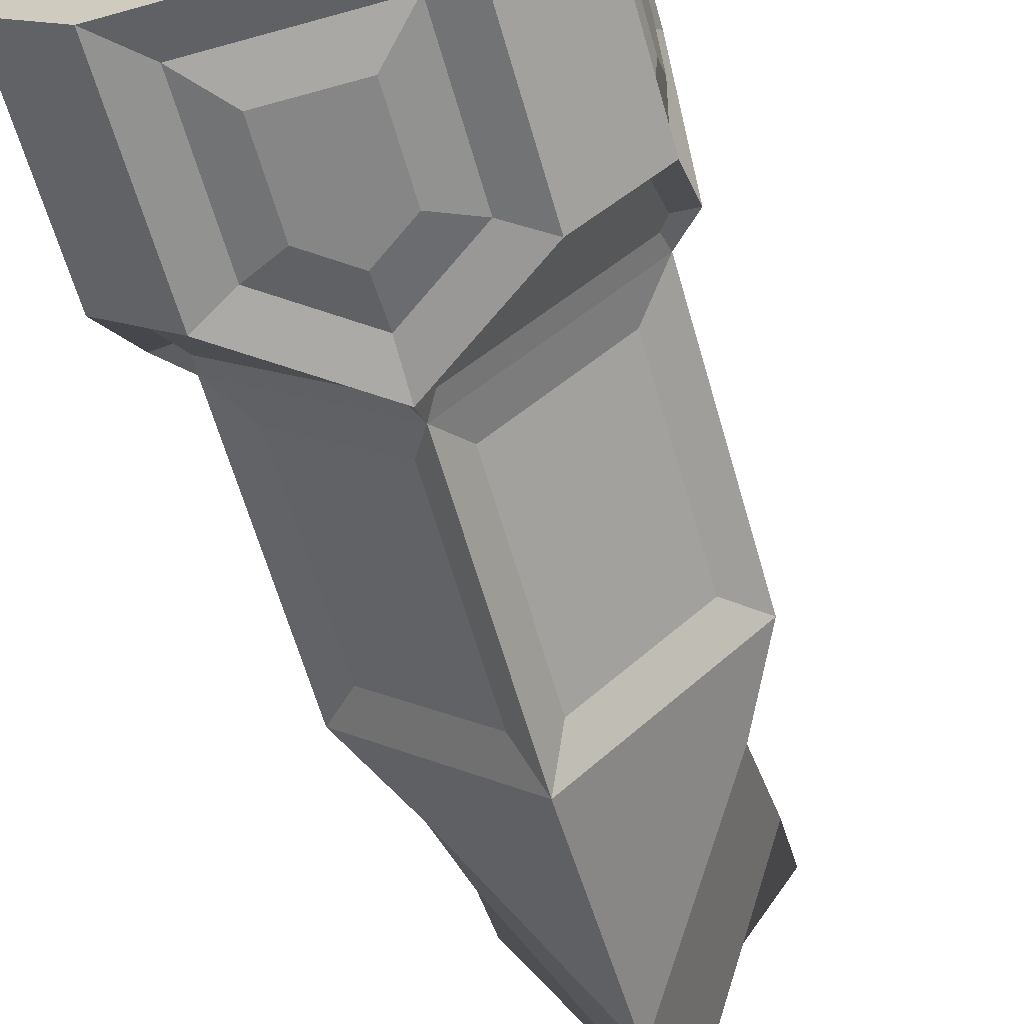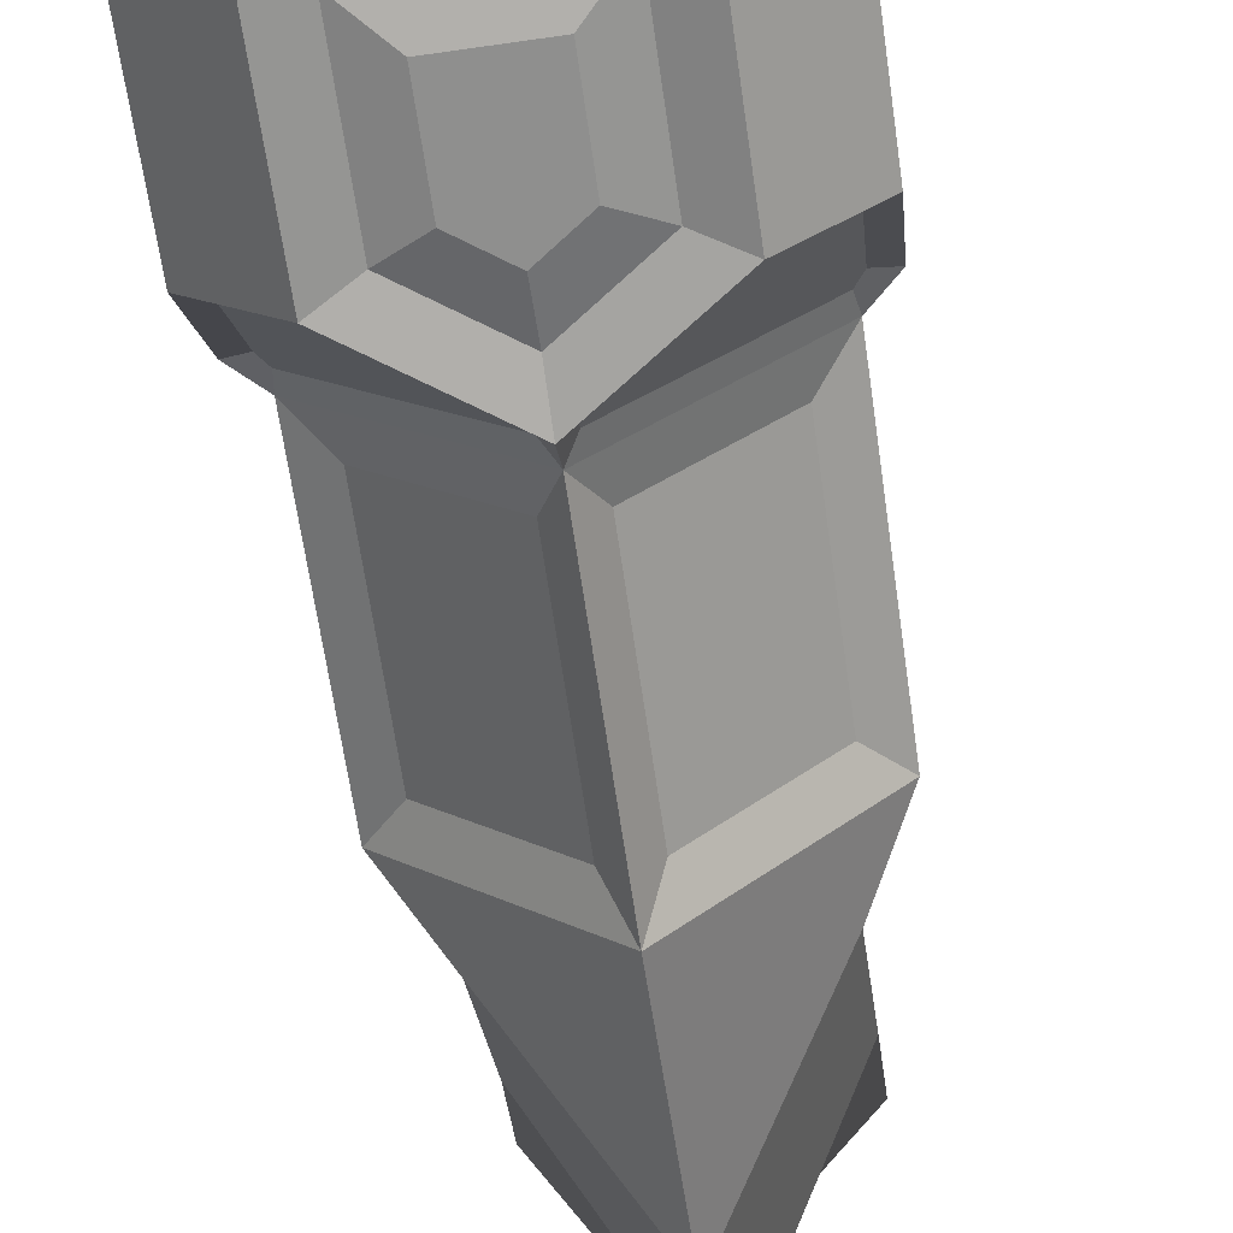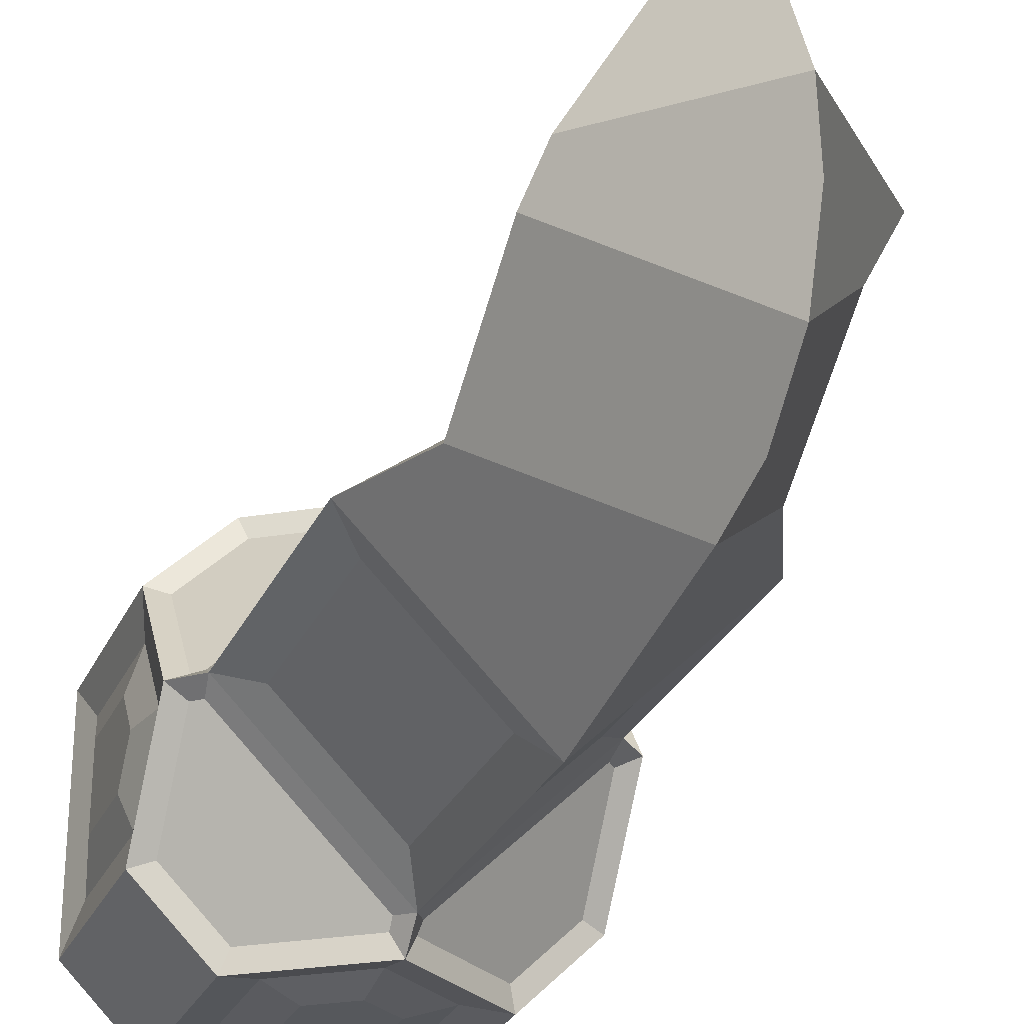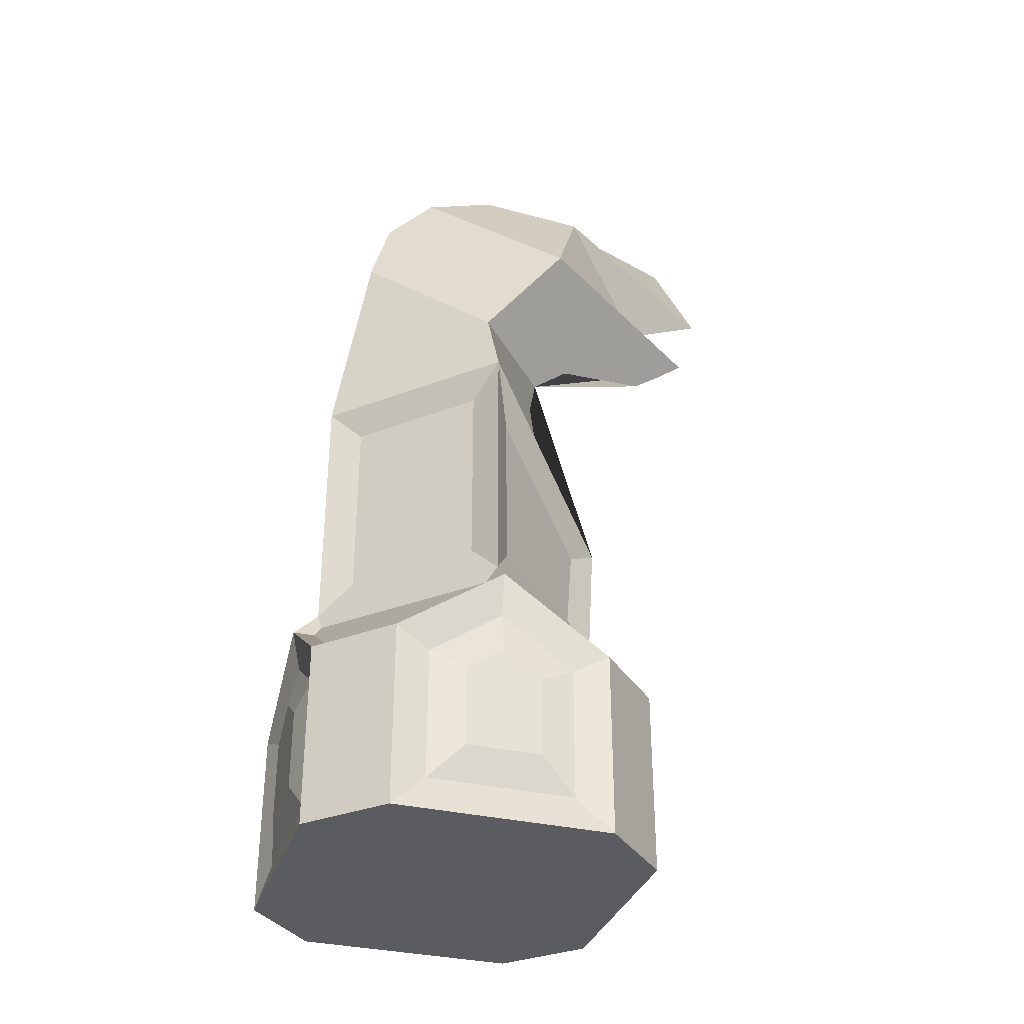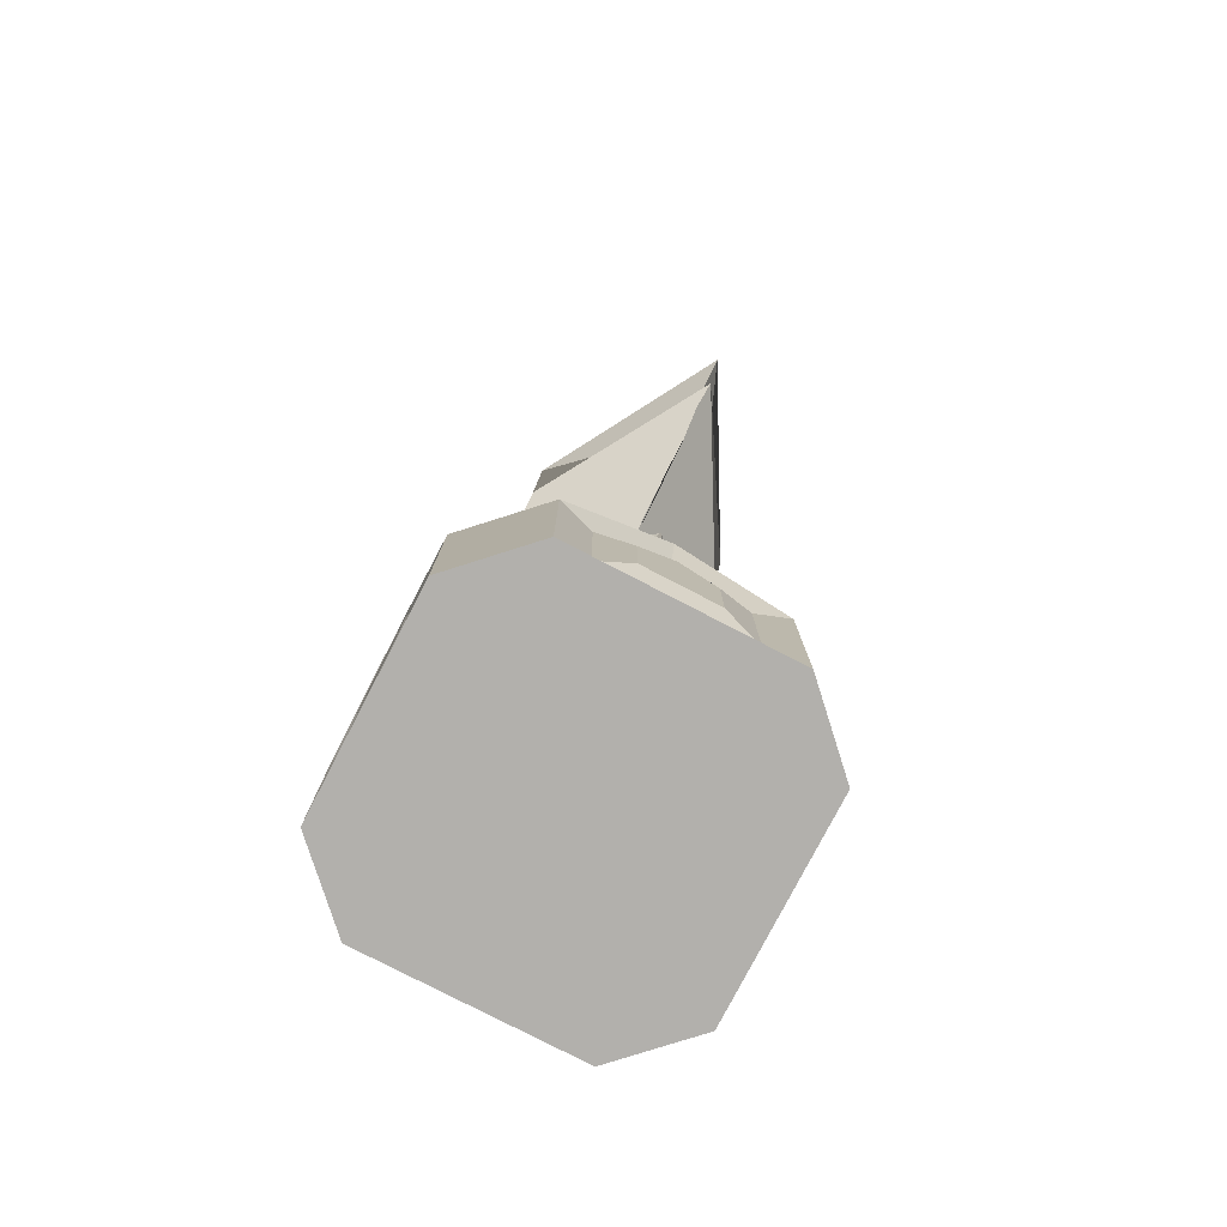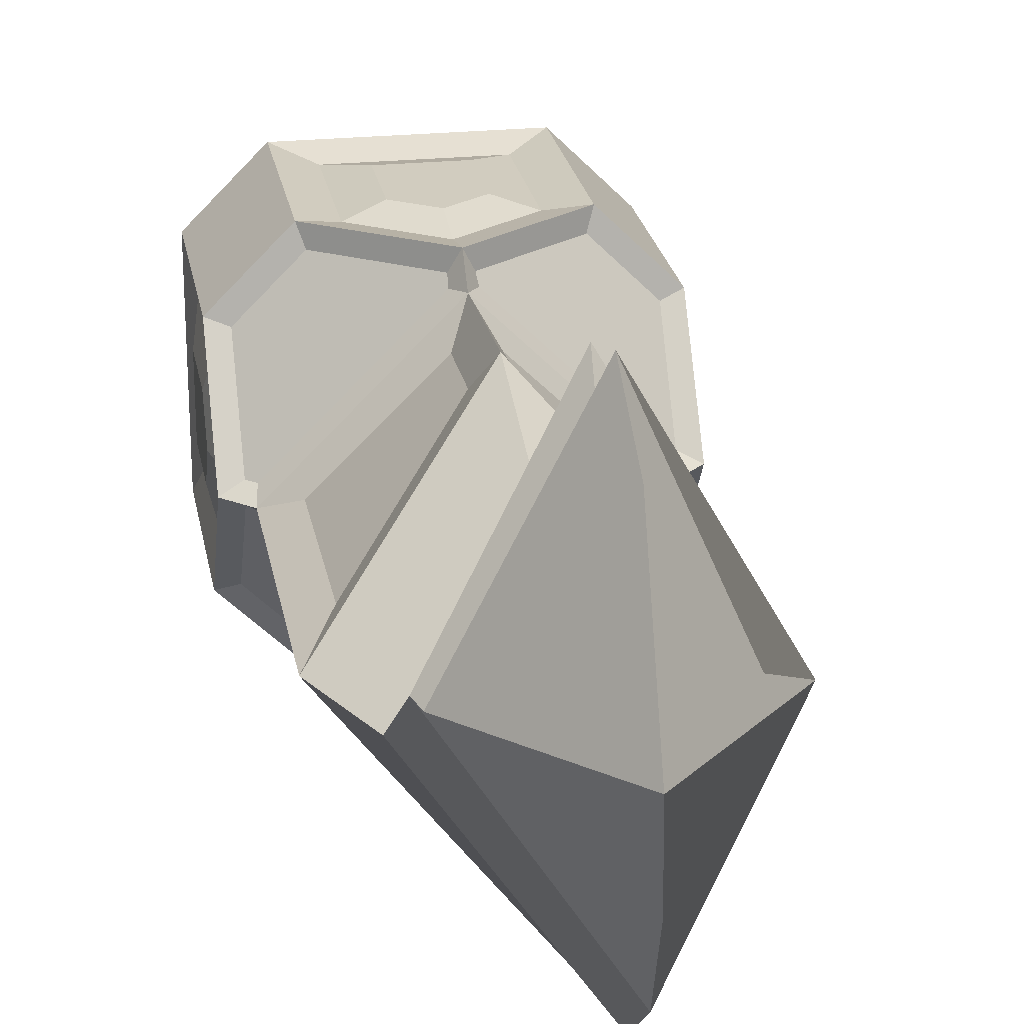
<metadata>
{"format":"obj","ext":"obj","renderer":"f3d","projection":"perspective","resolution":1024,"background":"white","views":[{"elev":-62.2,"azim":15.9,"up":"+Z"},{"elev":-65.3,"azim":8.2,"up":"+Z"},{"elev":-28.2,"azim":159.1,"up":"+Z"},{"elev":-34.0,"azim":-107.5,"up":"+Y"},{"elev":-78.7,"azim":-27.4,"up":"+Y"},{"elev":24.0,"azim":170.1,"up":"+Z"}]}
</metadata>
<code>
o Plane
v -1 0.4 -0.2138 -1:-1 -1:-1 -1:-1 -1:-1
v -0.2138 0.4 -1 -1:-1 -1:-1 -1:-1 -1:-1
v -0.2138 0.4 1 -1:-1 -1:-1 -1:-1 -1:-1
v -1 0.4 0.2138 -1:-1 -1:-1 -1:-1 -1:-1
v 0.2138 0.4 -1 -1:-1 -1:-1 -1:-1 -1:-1
v 1 0.4 -0.2138 -1:-1 -1:-1 -1:-1 -1:-1
v 1 0.4 0.2138 -1:-1 -1:-1 -1:-1 -1:-1
v 0.2138 0.4 1 -1:-1 -1:-1 -1:-1 -1:-1
v -0.5764 1.106 -0.8894 -1:-1 -1:-1 -1:-1 -1:-1
v 0.05643 1.469 -0.8875 -1:-1 -1:-1 -1:-1 -1:-1
v -0.8875 1.469 -0.05643 -1:-1 -1:-1 -1:-1 -1:-1
v -0.8894 1.106 -0.5764 -1:-1 -1:-1 -1:-1 -1:-1
v -0.8894 1.106 0.5764 -1:-1 -1:-1 -1:-1 -1:-1
v -0.05643 1.469 0.8875 -1:-1 -1:-1 -1:-1 -1:-1
v -0.5764 1.106 0.8894 -1:-1 -1:-1 -1:-1 -1:-1
v 0.8894 1.106 -0.5764 -1:-1 -1:-1 -1:-1 -1:-1
v 0.8875 1.469 -0.05643 -1:-1 -1:-1 -1:-1 -1:-1
v 0.5764 1.106 -0.8894 -1:-1 -1:-1 -1:-1 -1:-1
v 0.5764 1.106 0.8894 -1:-1 -1:-1 -1:-1 -1:-1
v 0.8894 1.106 0.5764 -1:-1 -1:-1 -1:-1 -1:-1
v 0.6852 1.834 0.1105 -1:-1 -1:-1 -1:-1 -1:-1
v 0.09991 1.834 0.6873 -1:-1 -1:-1 -1:-1 -1:-1
v 0.1061 1.833 -0.6818 -1:-1 -1:-1 -1:-1 -1:-1
v -0.6852 1.834 0.1105 -1:-1 -1:-1 -1:-1 -1:-1
v 0.6803 2.782 0.1057 -1:-1 -1:-1 -1:-1 -1:-1
v 0.1054 2.28 0.7164 -1:-1 -1:-1 -1:-1 -1:-1
v -0.6803 2.782 0.1057 -1:-1 -1:-1 -1:-1 -1:-1
v 0.1061 2.933 -0.6818 -1:-1 -1:-1 -1:-1 -1:-1
v -0.6255 3.633 -0 -1:-1 -1:-1 -1:-1 -1:-1
v 0 4.416 -0.6507 -1:-1 -1:-1 -1:-1 -1:-1
v 0.6255 3.633 0 -1:-1 -1:-1 -1:-1 -1:-1
v 0.008351 3.699 0.5221 -1:-1 -1:-1 -1:-1 -1:-1
v -0.6255 4.316 0.5003 -1:-1 -1:-1 -1:-1 -1:-1
v 0 5.126 -0.2444 -1:-1 -1:-1 -1:-1 -1:-1
v 0.6255 4.316 0.5003 -1:-1 -1:-1 -1:-1 -1:-1
v 0.008351 4.123 1.596 -1:-1 -1:-1 -1:-1 -1:-1
v -0.6255 4.629 0.6032 -1:-1 -1:-1 -1:-1 -1:-1
v 0 5.254 0.5926 -1:-1 -1:-1 -1:-1 -1:-1
v 0.6255 4.629 0.6032 -1:-1 -1:-1 -1:-1 -1:-1
v 0.008351 4.317 1.248 -1:-1 -1:-1 -1:-1 -1:-1
v -0.4255 4.747 0.703 -1:-1 -1:-1 -1:-1 -1:-1
v 0.009176 4.51 1.716 -1:-1 -1:-1 -1:-1 -1:-1
v 0.4255 4.747 0.703 -1:-1 -1:-1 -1:-1 -1:-1
v 0 5.273 0.1777 -1:-1 -1:-1 -1:-1 -1:-1
v 0 4.801 -0.5384 -1:-1 -1:-1 -1:-1 -1:-1
v 0.004588 4.915 1.447 -1:-1 -1:-1 -1:-1 -1:-1
v -0.01022 3.994 1.443 -1:-1 -1:-1 -1:-1 -1:-1
v -0.000936 3.868 1.254 -1:-1 -1:-1 -1:-1 -1:-1
v 0.003708 3.864 0.739 -1:-1 -1:-1 -1:-1 -1:-1
v 0.004176 3.072 0.5958 -1:-1 -1:-1 -1:-1 -1:-1
v 0.006263 3.289 0.5135 -1:-1 -1:-1 -1:-1 -1:-1
v 0.002088 2.626 0.7932 -1:-1 -1:-1 -1:-1 -1:-1
v 0.007307 3.495 0.4868 -1:-1 -1:-1 -1:-1 -1:-1
v 0.6818 2.933 -0.1061 -1:-1 -1:-1 -1:-1 -1:-1
v -0.1054 2.28 0.7164 -1:-1 -1:-1 -1:-1 -1:-1
v 0.6818 1.833 -0.1061 -1:-1 -1:-1 -1:-1 -1:-1
v -0.09991 1.834 0.6873 -1:-1 -1:-1 -1:-1 -1:-1
v -0 2.391 0.8989 -1:-1 -1:-1 -1:-1 -1:-1
v -0.6818 2.933 -0.1061 -1:-1 -1:-1 -1:-1 -1:-1
v -0.06211 1.526 0.8408 -1:-1 -1:-1 -1:-1 -1:-1
v -0.6818 1.833 -0.1061 -1:-1 -1:-1 -1:-1 -1:-1
v -0.1061 2.933 -0.6818 -1:-1 -1:-1 -1:-1 -1:-1
v 0.8586 3.133 0 -1:-1 -1:-1 -1:-1 -1:-1
v -0.1061 1.833 -0.6818 -1:-1 -1:-1 -1:-1 -1:-1
v 0.8408 1.526 -0.06211 -1:-1 -1:-1 -1:-1 -1:-1
v -0.8586 3.133 -0 -1:-1 -1:-1 -1:-1 -1:-1
v 0 3.133 -0.8586 -1:-1 -1:-1 -1:-1 -1:-1
v -0.8408 1.526 -0.06211 -1:-1 -1:-1 -1:-1 -1:-1
v 0.06211 1.526 -0.8408 -1:-1 -1:-1 -1:-1 -1:-1
v 0.8875 1.469 0.05643 -1:-1 -1:-1 -1:-1 -1:-1
v 1 0.8594 -0.2138 -1:-1 -1:-1 -1:-1 -1:-1
v 0.2138 0.8594 -1 -1:-1 -1:-1 -1:-1 -1:-1
v -0.05643 1.469 -0.8875 -1:-1 -1:-1 -1:-1 -1:-1
v -0.06211 1.526 -0.8408 -1:-1 -1:-1 -1:-1 -1:-1
v 0.8408 1.526 0.06211 -1:-1 -1:-1 -1:-1 -1:-1
v -1 0.8594 -0.2138 -1:-1 -1:-1 -1:-1 -1:-1
v -0.8875 1.469 0.05643 -1:-1 -1:-1 -1:-1 -1:-1
v 0 1.01 -1 -1:-1 -1:-1 -1:-1 -1:-1
v -0.2138 0.8594 -1 -1:-1 -1:-1 -1:-1 -1:-1
v -0.8408 1.526 0.06211 -1:-1 -1:-1 -1:-1 -1:-1
v 0 1.633 -0.8586 -1:-1 -1:-1 -1:-1 -1:-1
v -0.2138 0.8594 1 -1:-1 -1:-1 -1:-1 -1:-1
v 0.05643 1.469 0.8875 -1:-1 -1:-1 -1:-1 -1:-1
v -1 0.8594 0.2138 -1:-1 -1:-1 -1:-1 -1:-1
v -1 1.01 -0 -1:-1 -1:-1 -1:-1 -1:-1
v 0.06211 1.526 0.8408 -1:-1 -1:-1 -1:-1 -1:-1
v -0.8586 1.633 -0 -1:-1 -1:-1 -1:-1 -1:-1
v 0.2138 0.8594 1 -1:-1 -1:-1 -1:-1 -1:-1
v 1 0.8594 0.2138 -1:-1 -1:-1 -1:-1 -1:-1
v -0 1.01 1 -1:-1 -1:-1 -1:-1 -1:-1
v 1 1.01 0 -1:-1 -1:-1 -1:-1 -1:-1
v 0.8586 1.633 0 -1:-1 -1:-1 -1:-1 -1:-1
v -0 1.633 0.8586 -1:-1 -1:-1 -1:-1 -1:-1
v 1 0 -0.6138 -1:-1 -1:-1 -1:-1 -1:-1
v 1 0 0.6138 -1:-1 -1:-1 -1:-1 -1:-1
v 1 1.5 0 -1:-1 -1:-1 -1:-1 -1:-1
v 1 1.067 -0.6138 -1:-1 -1:-1 -1:-1 -1:-1
v 1 1.067 0.6138 -1:-1 -1:-1 -1:-1 -1:-1
v 0.6138 0 1 -1:-1 -1:-1 -1:-1 -1:-1
v -0.6138 0 1 -1:-1 -1:-1 -1:-1 -1:-1
v -0.6138 1.067 1 -1:-1 -1:-1 -1:-1 -1:-1
v -0 1.5 1 -1:-1 -1:-1 -1:-1 -1:-1
v 0.6138 1.067 1 -1:-1 -1:-1 -1:-1 -1:-1
v -1 0 0.6138 -1:-1 -1:-1 -1:-1 -1:-1
v -1 0 -0.6138 -1:-1 -1:-1 -1:-1 -1:-1
v -1 1.067 -0.6138 -1:-1 -1:-1 -1:-1 -1:-1
v -1 1.5 -0 -1:-1 -1:-1 -1:-1 -1:-1
v -1 1.067 0.6138 -1:-1 -1:-1 -1:-1 -1:-1
v 0.6138 0 -1 -1:-1 -1:-1 -1:-1 -1:-1
v -0.6138 0 -1 -1:-1 -1:-1 -1:-1 -1:-1
v 0 1.5 -1 -1:-1 -1:-1 -1:-1 -1:-1
v -0.6138 1.067 -1 -1:-1 -1:-1 -1:-1 -1:-1
v 0.6138 1.067 -1 -1:-1 -1:-1 -1:-1 -1:-1
v 0.95 0.2 -0.4138 -1:-1 -1:-1 -1:-1 -1:-1
v 0.95 0.2 0.4138 -1:-1 -1:-1 -1:-1 -1:-1
v 0.95 1.255 0 -1:-1 -1:-1 -1:-1 -1:-1
v 0.95 0.963 -0.4138 -1:-1 -1:-1 -1:-1 -1:-1
v 0.95 0.963 0.4138 -1:-1 -1:-1 -1:-1 -1:-1
v 0.4138 0.2 -0.95 -1:-1 -1:-1 -1:-1 -1:-1
v -0.4138 0.2 -0.95 -1:-1 -1:-1 -1:-1 -1:-1
v 0 1.255 -0.95 -1:-1 -1:-1 -1:-1 -1:-1
v -0.4138 0.963 -0.95 -1:-1 -1:-1 -1:-1 -1:-1
v 0.4138 0.963 -0.95 -1:-1 -1:-1 -1:-1 -1:-1
v -0.95 0.2 0.4138 -1:-1 -1:-1 -1:-1 -1:-1
v -0.95 0.2 -0.4138 -1:-1 -1:-1 -1:-1 -1:-1
v -0.95 0.963 -0.4138 -1:-1 -1:-1 -1:-1 -1:-1
v -0.95 1.255 -0 -1:-1 -1:-1 -1:-1 -1:-1
v -0.95 0.963 0.4138 -1:-1 -1:-1 -1:-1 -1:-1
v 0.4138 0.2 0.95 -1:-1 -1:-1 -1:-1 -1:-1
v -0.4138 0.2 0.95 -1:-1 -1:-1 -1:-1 -1:-1
v -0.4138 0.963 0.95 -1:-1 -1:-1 -1:-1 -1:-1
v -0 1.255 0.95 -1:-1 -1:-1 -1:-1 -1:-1
v 0.4138 0.963 0.95 -1:-1 -1:-1 -1:-1 -1:-1
f 108 104 100 101
f 95 98 103 99
f 105 110 109 94 95 99 100 104
f 1 4 84 85 76
f 97 94 109 113
f 3 8 88 90 82
f 5 2 79 78 72
f 7 6 71 91 89
f 14 60 80 77 13 15
f 10 69 65 17 16 18
f 70 75 86 83 19 20
f 58 63 31 32 53 51 50 52
f 105 106 112 110
f 22 21 25 26
f 32 31 35 36 47 48 49
f 64 61 59 62
f 24 57 55 27
f 56 23 28 54
f 11 68 74 73 9 12
f 67 66 29 30
f 63 67 30 31
f 66 58 52 50 51 53 32 29
f 33 36 40 37
f 31 30 45 34 35
f 29 32 49 48 47 36 33
f 30 29 33 34 45
f 37 40 42 41
f 34 33 37 38 44
f 36 35 39 40
f 35 34 44 38 39
f 38 37 41 42 46
f 40 39 43 42
f 39 38 46 42 43
f 26 25 63 58
f 21 22 93 92
f 25 21 92 63
f 22 26 58 93
f 27 55 58 66
f 57 24 87 93
f 55 57 93 58
f 24 27 66 87
f 54 28 67 63
f 23 56 92 81
f 28 23 81 67
f 56 54 63 92
f 62 59 66 67
f 61 64 81 87
f 64 62 67 81
f 59 61 87 66
f 16 17 96 97
f 18 16 97 113
f 10 18 113 111
f 65 69 81 92
f 17 65 92 96
f 69 10 111 81
f 11 12 106 107
f 9 73 111 112
f 12 9 112 106
f 68 11 107 87
f 74 68 87 81
f 73 74 81 111
f 14 15 101 102
f 15 13 108 101
f 13 77 107 108
f 80 60 93 87
f 77 80 87 107
f 60 14 102 93
f 20 19 103 98
f 19 83 102 103
f 70 20 98 96
f 86 75 92 93
f 75 70 96 92
f 83 86 93 102
f 114 115 95 94
f 116 117 97 96
f 117 114 94 97
f 115 118 98 95
f 118 116 96 98
f 129 130 100 99
f 131 132 102 101
f 130 131 101 100
f 133 129 99 103
f 132 133 103 102
f 124 125 105 104
f 126 127 107 106
f 125 126 106 105
f 127 128 108 107
f 128 124 104 108
f 120 119 109 110
f 121 122 112 111
f 122 120 110 112
f 119 123 113 109
f 123 121 111 113
f 6 7 115 114
f 91 71 117 116
f 71 6 114 117
f 7 89 118 115
f 89 91 116 118
f 2 5 119 120
f 78 79 122 121
f 79 2 120 122
f 5 72 123 119
f 72 78 121 123
f 4 1 125 124
f 76 85 127 126
f 1 76 126 125
f 85 84 128 127
f 84 4 124 128
f 8 3 130 129
f 82 90 132 131
f 3 82 131 130
f 88 8 129 133
f 90 88 133 132

</code>
